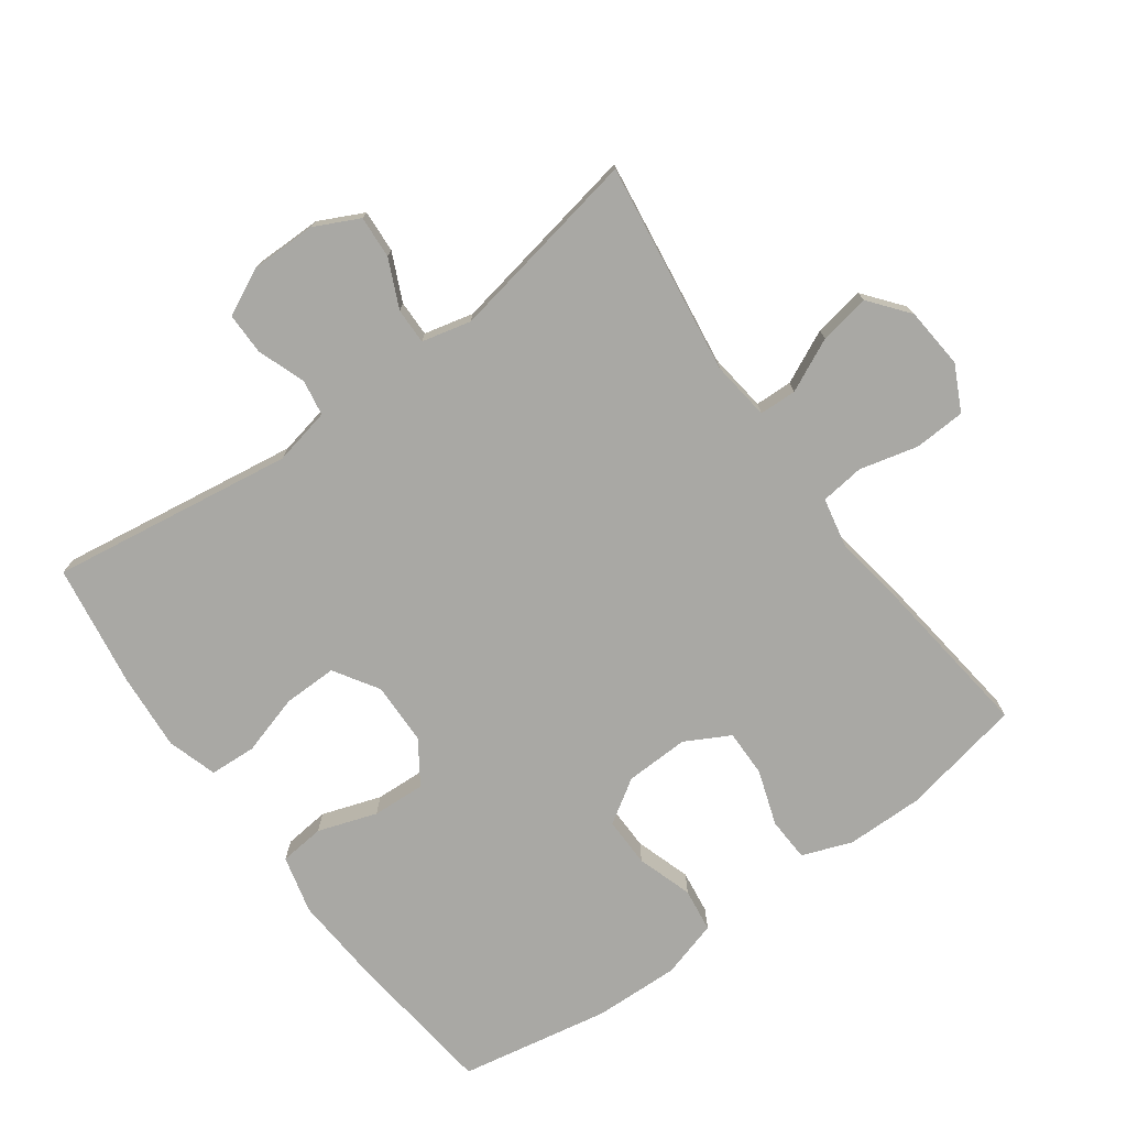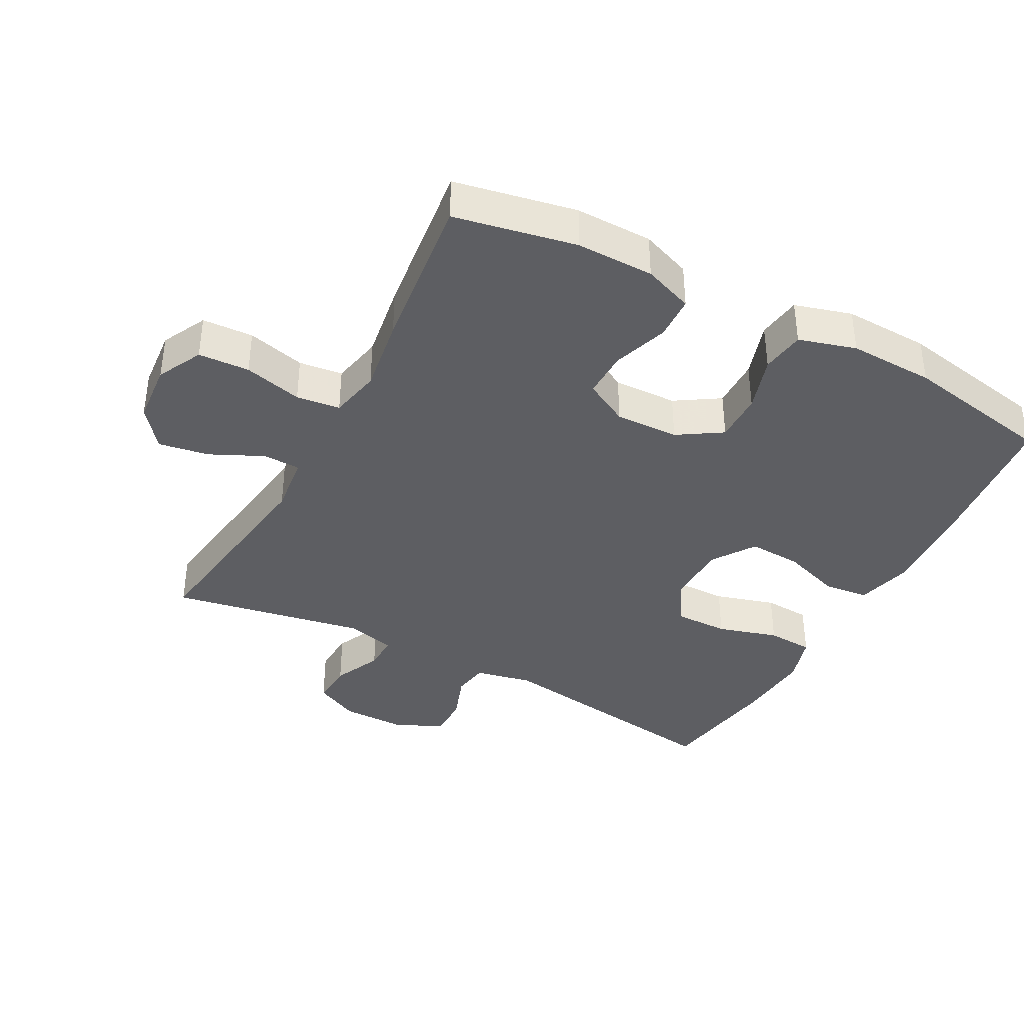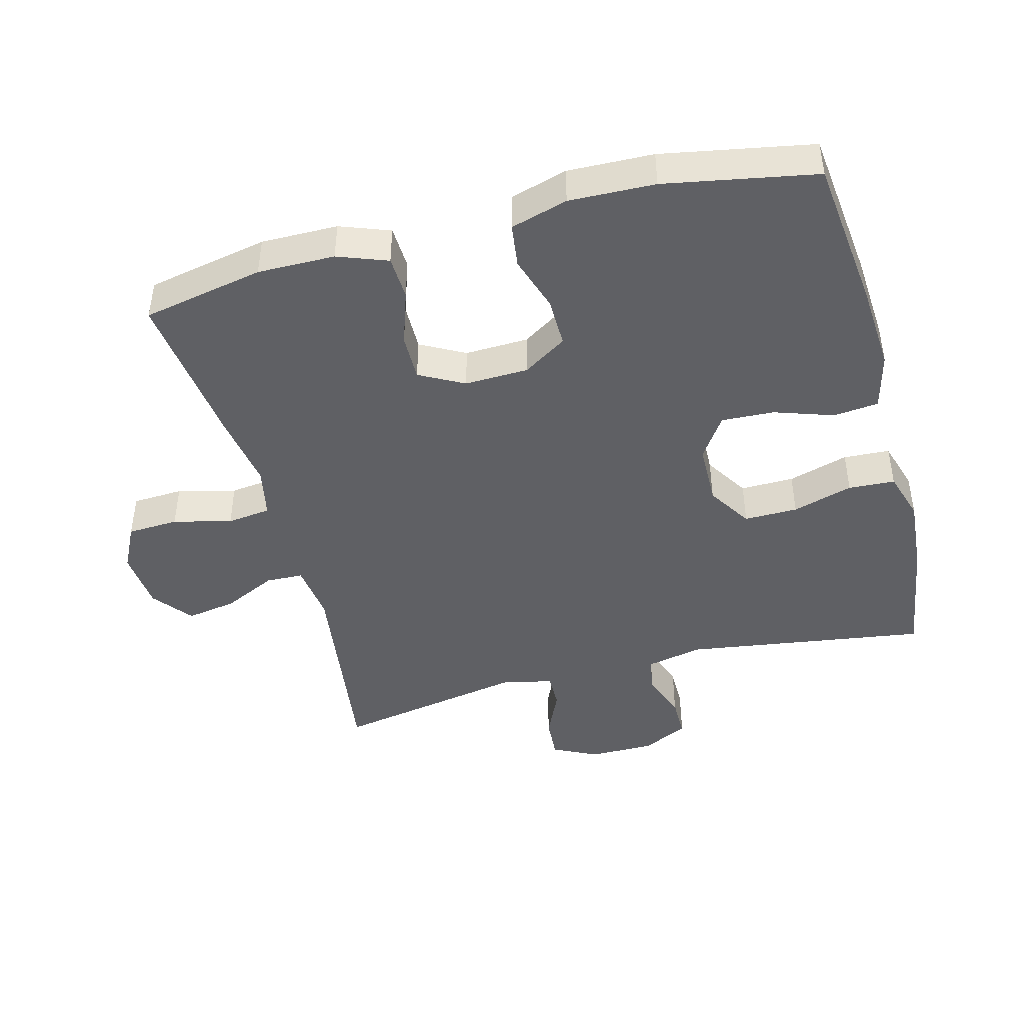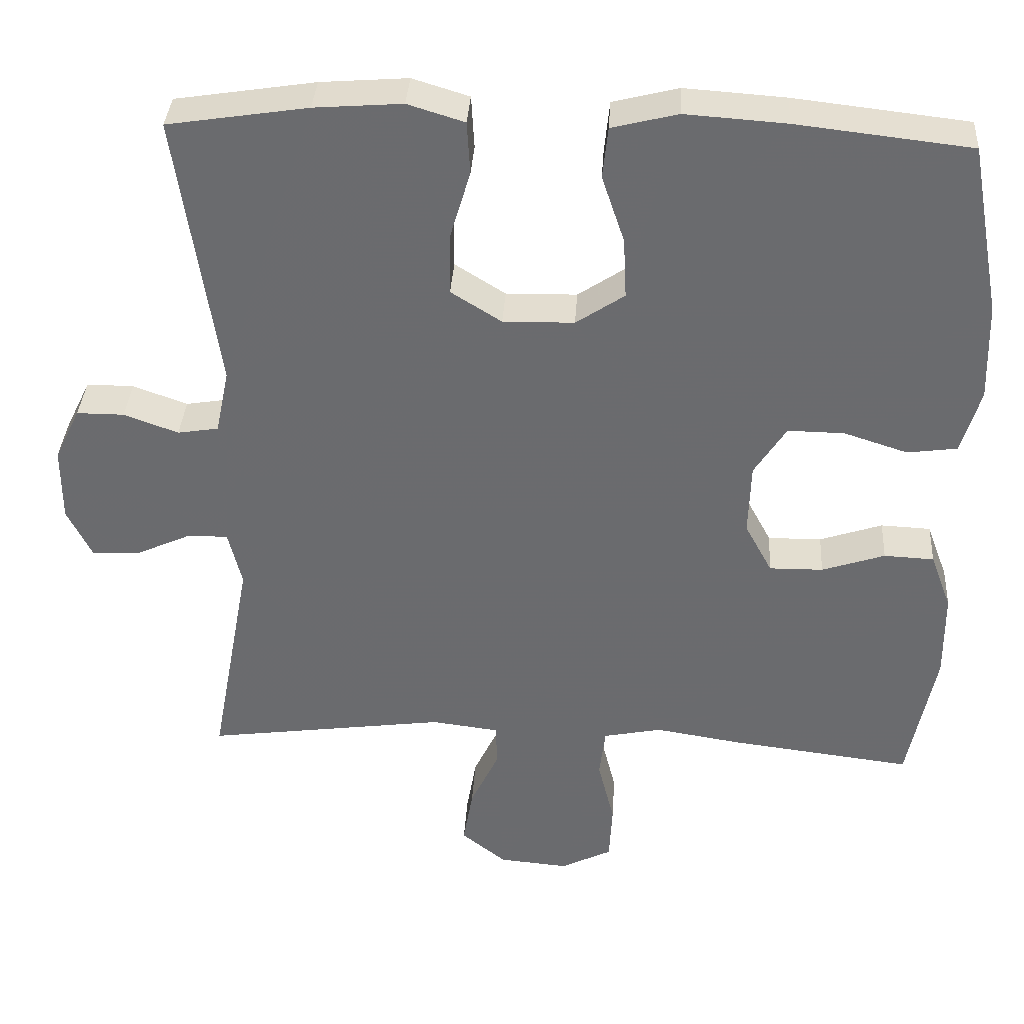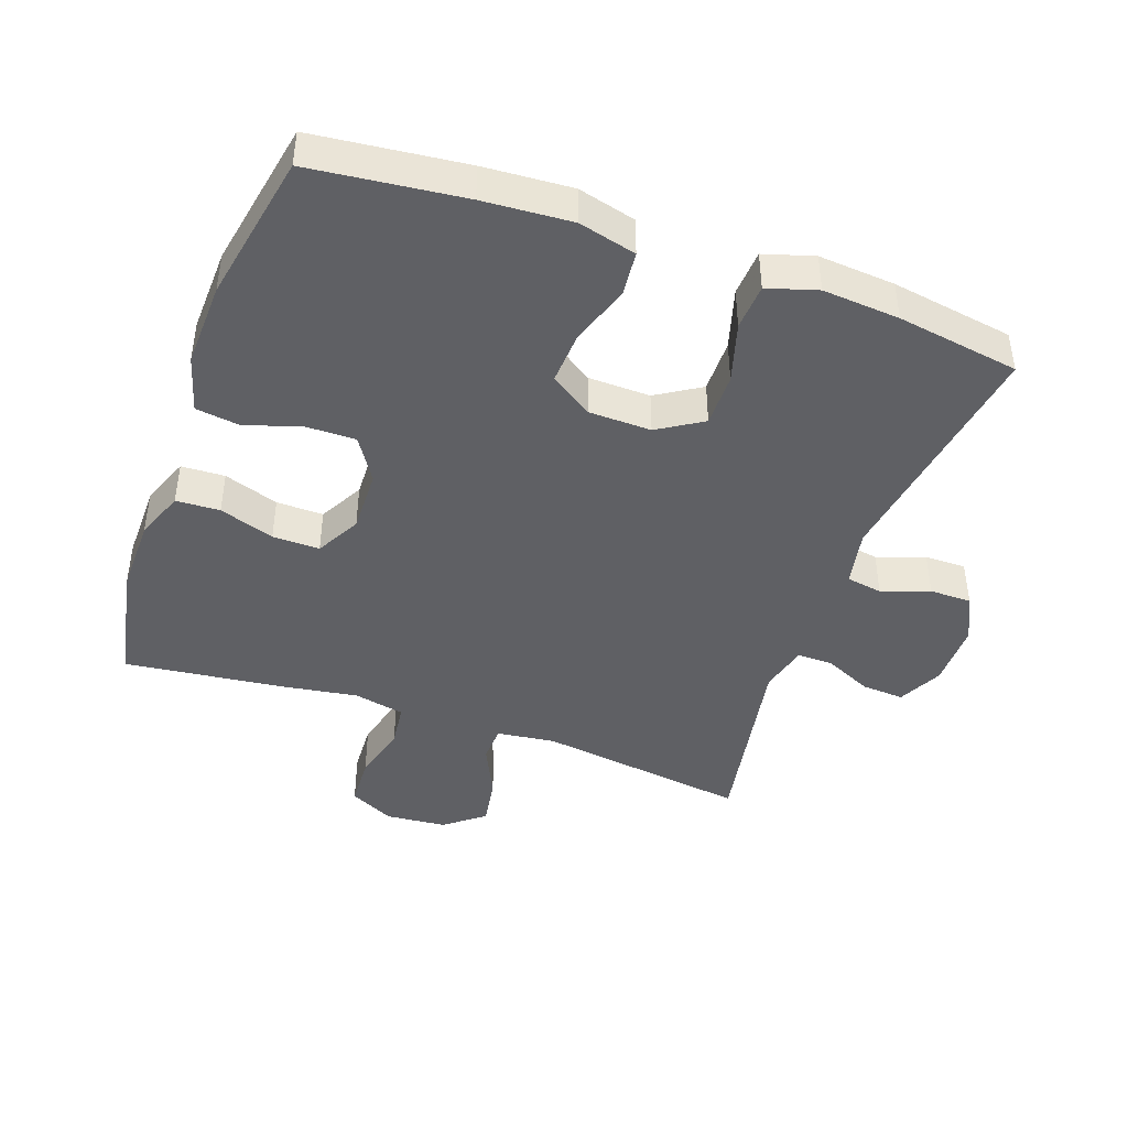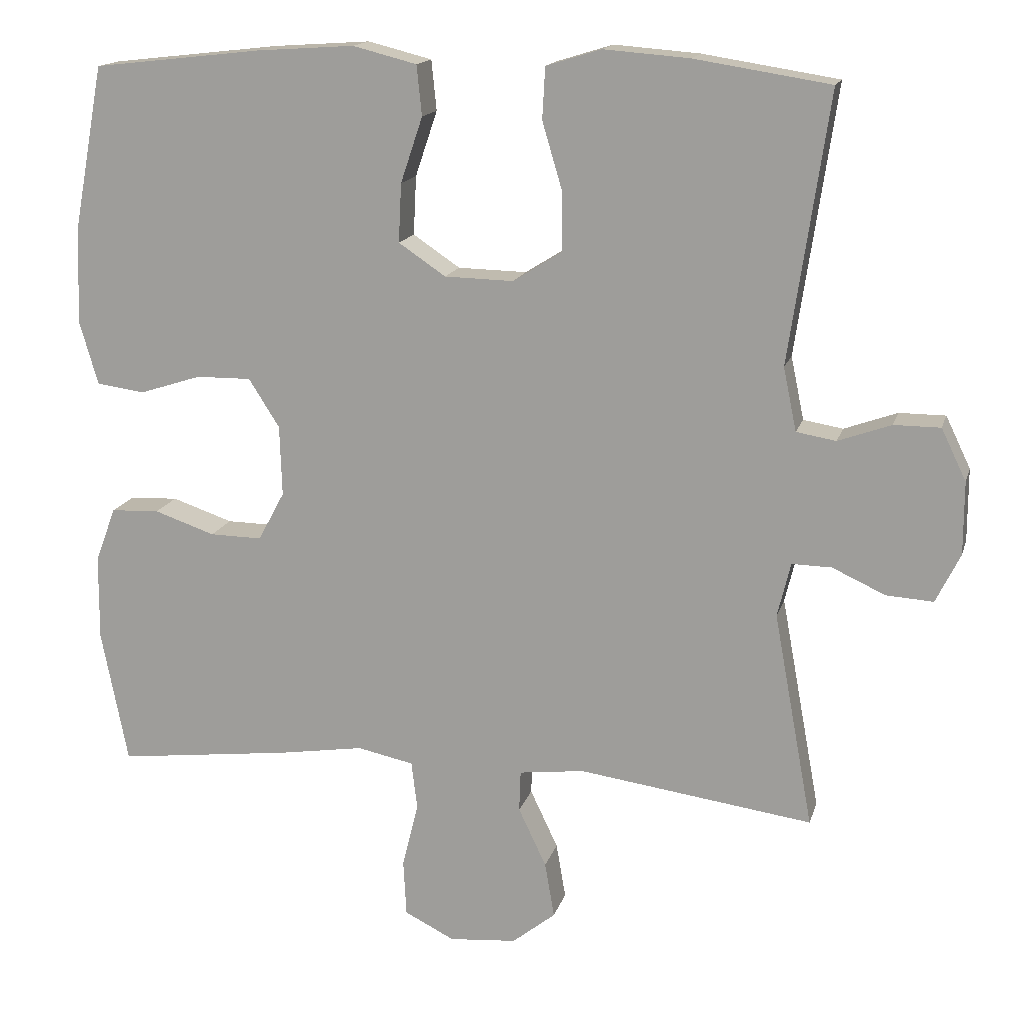
<metadata>
{"format":"obj","ext":"obj","renderer":"f3d","projection":"perspective","resolution":1024,"background":"white","views":[{"elev":-74.9,"azim":126.0,"up":"+Y"},{"elev":-38.5,"azim":-118.2,"up":"+Y"},{"elev":-44.4,"azim":-75.2,"up":"+Y"},{"elev":36.1,"azim":-176.4,"up":"+Z"},{"elev":-43.3,"azim":-19.7,"up":"+Y"},{"elev":15.6,"azim":14.4,"up":"+Z"}]}
</metadata>
<code>
v -0.5 0.07 -0.5
v -0.536 0.07 -0.317
v -0.535 0.07 -0.201
v -0.507 0.07 -0.126
v -0.441 0.07 -0.123
v -0.358 0.07 -0.151
v -0.287 0.07 -0.152
v -0.251 0.07 -0.085
v -0.254 0.07 0.011
v -0.296 0.07 0.077
v -0.371 0.07 0.076
v -0.455 0.07 0.049
v -0.521 0.07 0.058
v -0.546 0.07 0.144
v -0.542 0.07 0.273
v -0.5 0.07 0.5
v -0.27 0.07 0.526
v -0.137 0.07 0.535
v -0.05 0.07 0.513
v -0.043 0.07 0.445
v -0.073 0.07 0.356
v -0.077 0.07 0.276
v -0.013 0.07 0.233
v 0.081 0.07 0.231
v 0.148 0.07 0.273
v 0.147 0.07 0.354
v 0.12 0.07 0.445
v 0.124 0.07 0.515
v 0.199 0.07 0.538
v 0.315 0.07 0.529
v 0.5 0.07 0.5
v 0.446 0.07 0.134
v 0.464 0.07 0.048
v 0.518 0.07 0.039
v 0.59 0.07 0.065
v 0.653 0.07 0.065
v 0.687 0.07 -0.005
v 0.687 0.07 -0.104
v 0.654 0.07 -0.171
v 0.59 0.07 -0.167
v 0.518 0.07 -0.134
v 0.464 0.07 -0.133
v 0.446 0.07 -0.207
v 0.5 0.07 -0.5
v 0.181 0.07 -0.456
v 0.092 0.07 -0.467
v 0.09 0.07 -0.523
v 0.128 0.07 -0.603
v 0.141 0.07 -0.679
v 0.082 0.07 -0.726
v -0.01 0.07 -0.734
v -0.078 0.07 -0.7
v -0.082 0.07 -0.623
v -0.06 0.07 -0.535
v -0.068 0.07 -0.469
v -0.145 0.07 -0.453
v -0.26 0.07 -0.471
v -0.5 0 -0.5
v -0.536 0 -0.317
v -0.535 0 -0.201
v -0.507 0 -0.126
v -0.441 0 -0.123
v -0.358 0 -0.151
v -0.287 0 -0.152
v -0.251 0 -0.085
v -0.254 0 0.011
v -0.296 0 0.077
v -0.371 0 0.076
v -0.455 0 0.049
v -0.521 0 0.058
v -0.546 0 0.144
v -0.542 0 0.273
v -0.5 0 0.5
v -0.27 0 0.526
v -0.137 0 0.535
v -0.05 0 0.513
v -0.043 0 0.445
v -0.073 0 0.356
v -0.077 0 0.276
v -0.013 0 0.233
v 0.081 0 0.231
v 0.148 0 0.273
v 0.147 0 0.354
v 0.12 0 0.445
v 0.124 0 0.515
v 0.199 0 0.538
v 0.315 0 0.529
v 0.5 0 0.5
v 0.446 0 0.134
v 0.464 0 0.048
v 0.518 0 0.039
v 0.59 0 0.065
v 0.653 0 0.065
v 0.687 0 -0.005
v 0.687 0 -0.104
v 0.654 0 -0.171
v 0.59 0 -0.167
v 0.518 0 -0.134
v 0.464 0 -0.133
v 0.446 0 -0.207
v 0.5 0 -0.5
v 0.181 0 -0.456
v 0.092 0 -0.467
v 0.09 0 -0.523
v 0.128 0 -0.603
v 0.141 0 -0.679
v 0.082 0 -0.726
v -0.01 0 -0.734
v -0.078 0 -0.7
v -0.082 0 -0.623
v -0.06 0 -0.535
v -0.068 0 -0.469
v -0.145 0 -0.453
v -0.26 0 -0.471
f 56 57 1 2
f 55 56 2 3
f 51 52 53 54
f 51 54 55
f 50 51 55
f 47 48 49 50
f 46 47 50 55
f 45 46 55 3
f 43 44 45 3
f 38 39 40 41
f 38 41 42
f 37 38 42
f 34 35 36 37
f 33 34 37 42
f 32 33 42 43
f 30 31 32
f 26 27 28 29
f 25 26 29 30
f 18 19 20 21
f 18 21 22
f 17 18 22
f 16 17 22
f 15 16 22 23
f 11 12 13 14
f 10 11 14 15
f 3 4 5 6
f 3 6 7
f 43 3 7
f 25 30 32 43
f 24 25 43 7
f 23 24 7 8
f 10 15 23
f 9 10 23
f 8 9 23
f 59 58 114 113
f 60 59 113 112
f 111 110 109 108
f 112 111 108
f 112 108 107
f 107 106 105 104
f 112 107 104 103
f 60 112 103 102
f 60 102 101 100
f 98 97 96 95
f 99 98 95
f 99 95 94
f 94 93 92 91
f 99 94 91 90
f 100 99 90 89
f 89 88 87
f 86 85 84 83
f 87 86 83 82
f 78 77 76 75
f 79 78 75
f 79 75 74
f 79 74 73
f 80 79 73 72
f 71 70 69 68
f 72 71 68 67
f 63 62 61 60
f 64 63 60
f 64 60 100
f 100 89 87 82
f 64 100 82 81
f 65 64 81 80
f 80 72 67
f 80 67 66
f 80 66 65
f 1 58 59 2
f 2 59 60 3
f 3 60 61 4
f 4 61 62 5
f 5 62 63 6
f 6 63 64 7
f 7 64 65 8
f 8 65 66 9
f 9 66 67 10
f 10 67 68 11
f 11 68 69 12
f 12 69 70 13
f 13 70 71 14
f 14 71 72 15
f 15 72 73 16
f 16 73 74 17
f 17 74 75 18
f 18 75 76 19
f 19 76 77 20
f 20 77 78 21
f 21 78 79 22
f 22 79 80 23
f 23 80 81 24
f 24 81 82 25
f 25 82 83 26
f 26 83 84 27
f 27 84 85 28
f 28 85 86 29
f 29 86 87 30
f 30 87 88 31
f 31 88 89 32
f 32 89 90 33
f 33 90 91 34
f 34 91 92 35
f 35 92 93 36
f 36 93 94 37
f 37 94 95 38
f 38 95 96 39
f 39 96 97 40
f 40 97 98 41
f 41 98 99 42
f 42 99 100 43
f 43 100 101 44
f 44 101 102 45
f 45 102 103 46
f 46 103 104 47
f 47 104 105 48
f 48 105 106 49
f 49 106 107 50
f 50 107 108 51
f 51 108 109 52
f 52 109 110 53
f 53 110 111 54
f 54 111 112 55
f 55 112 113 56
f 56 113 114 57
f 57 114 58 1

</code>
